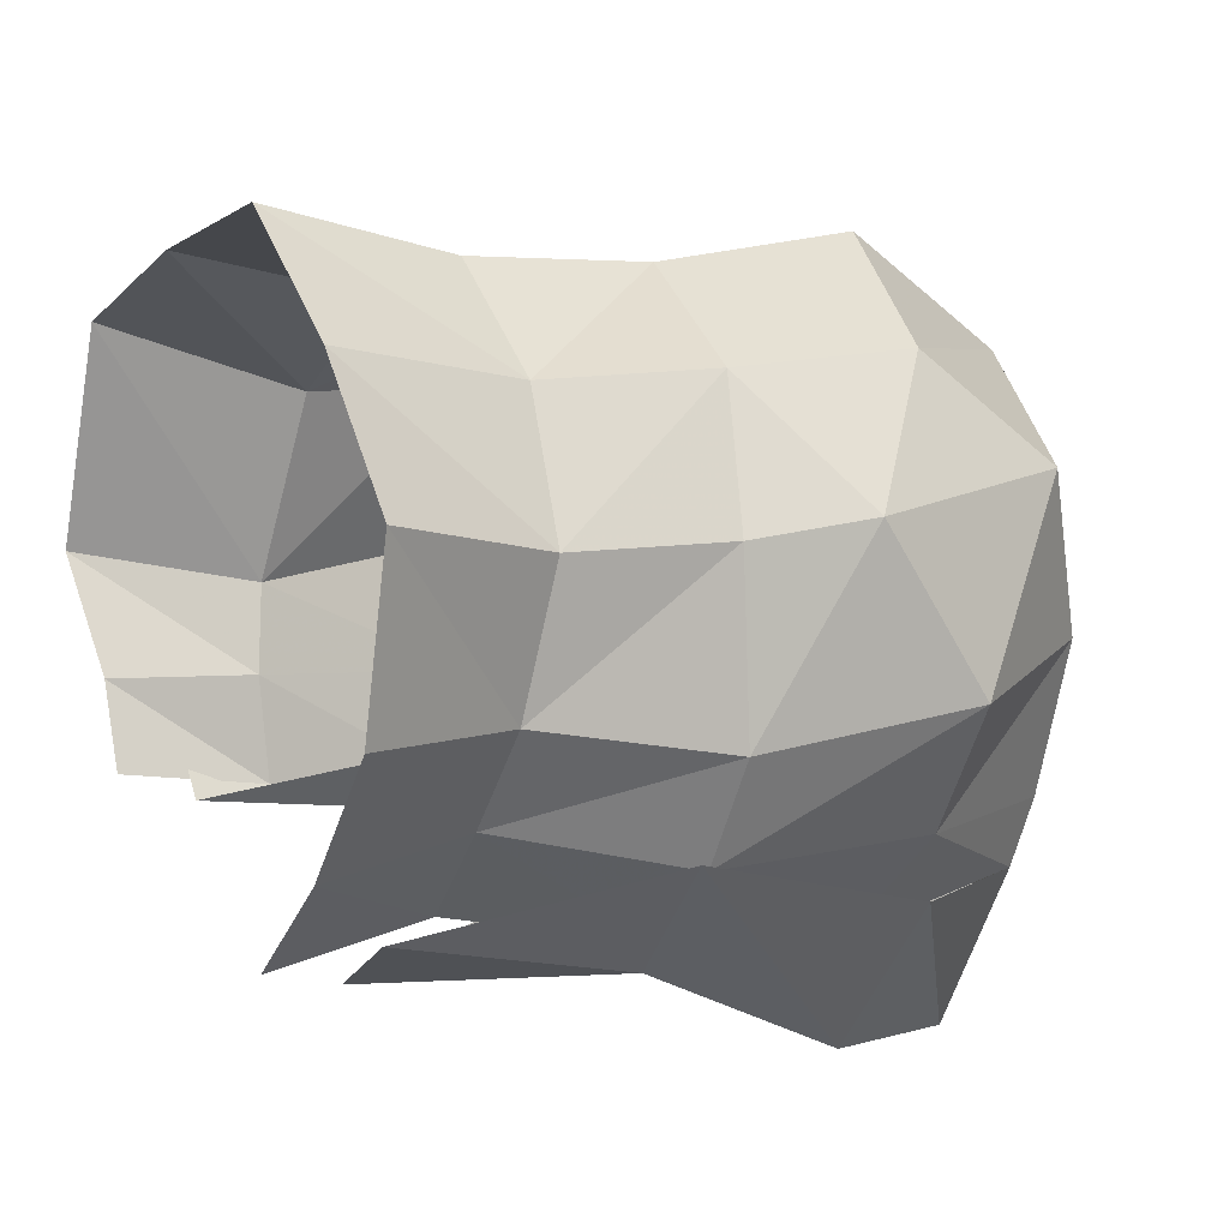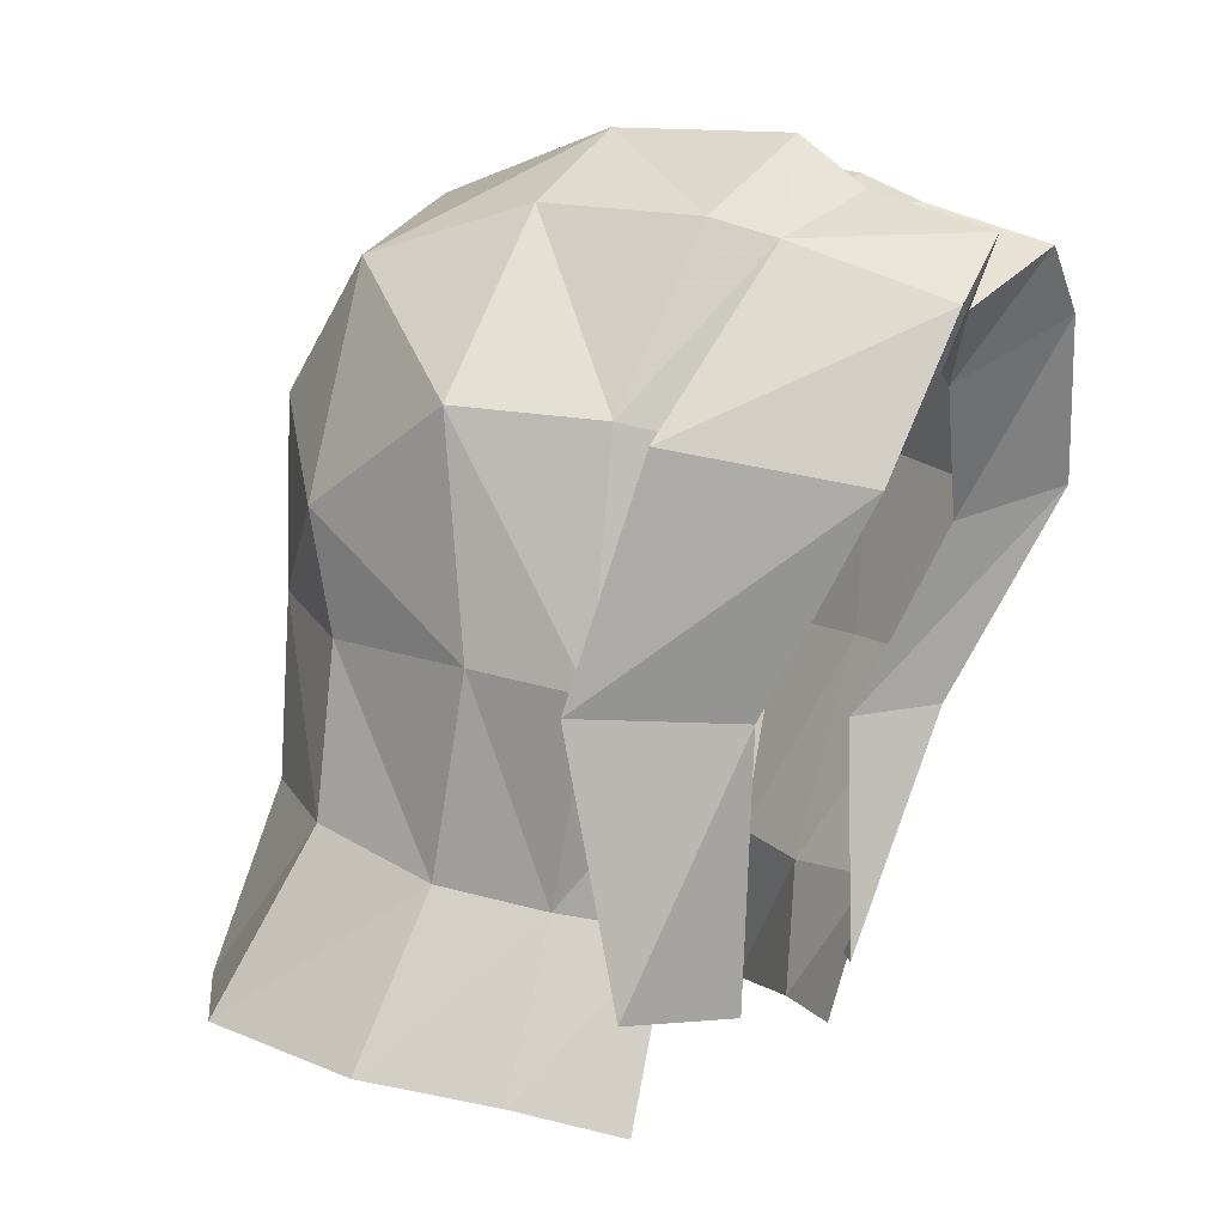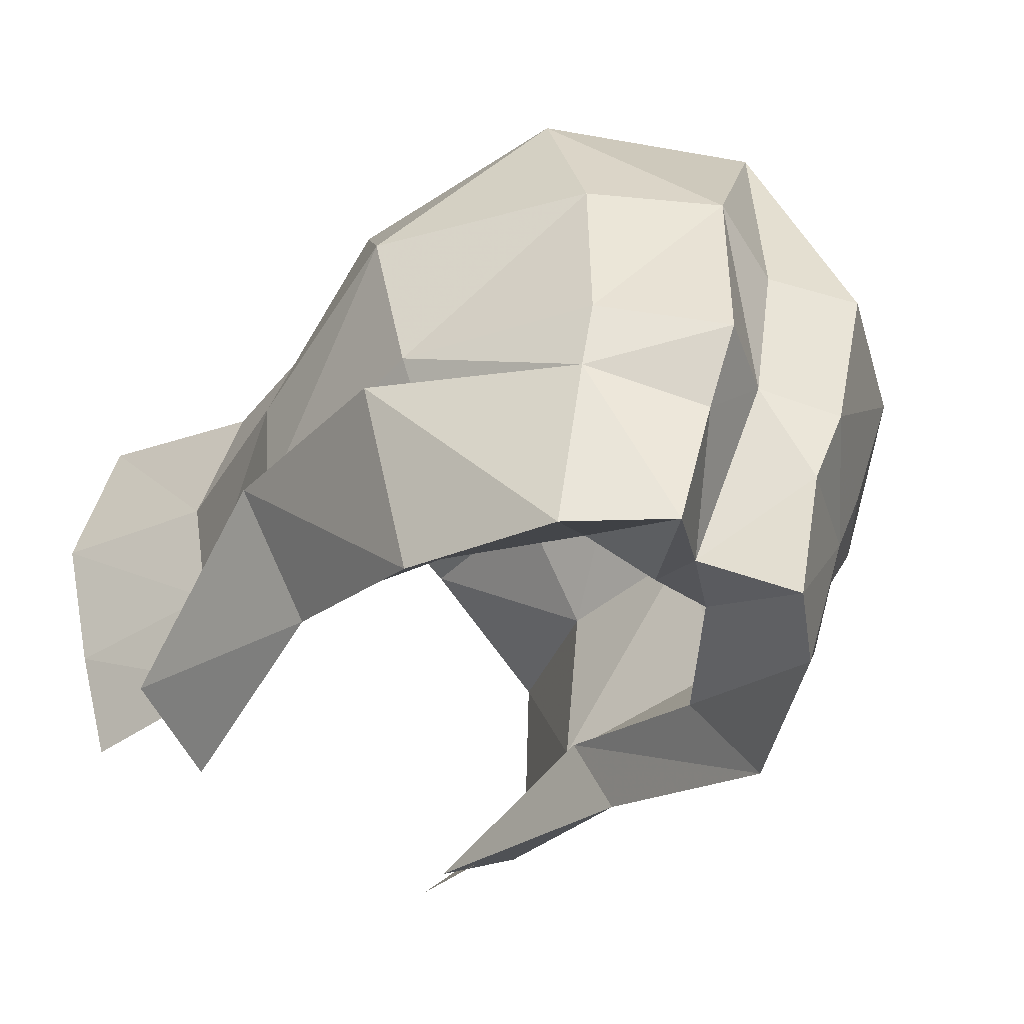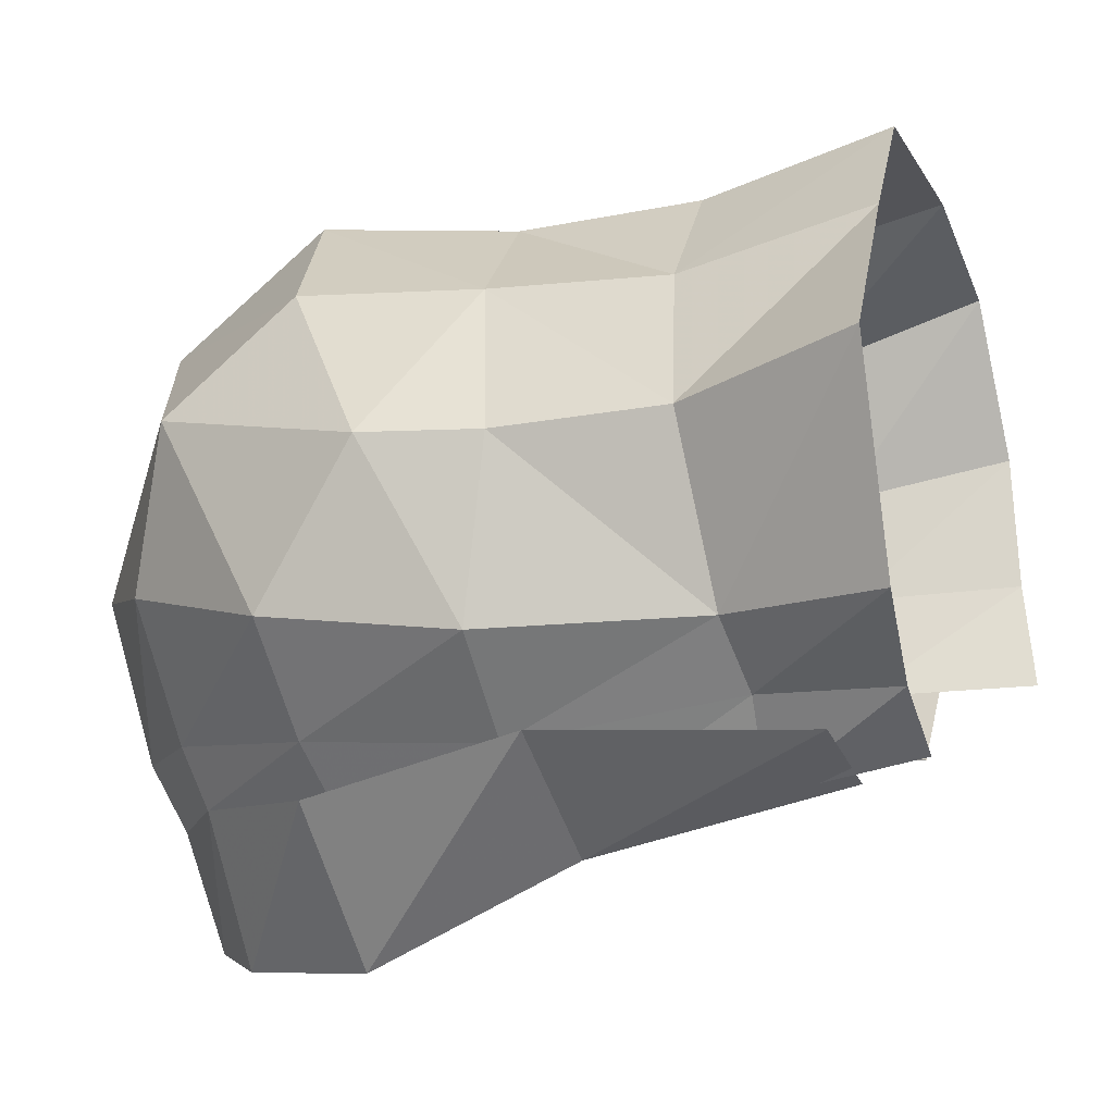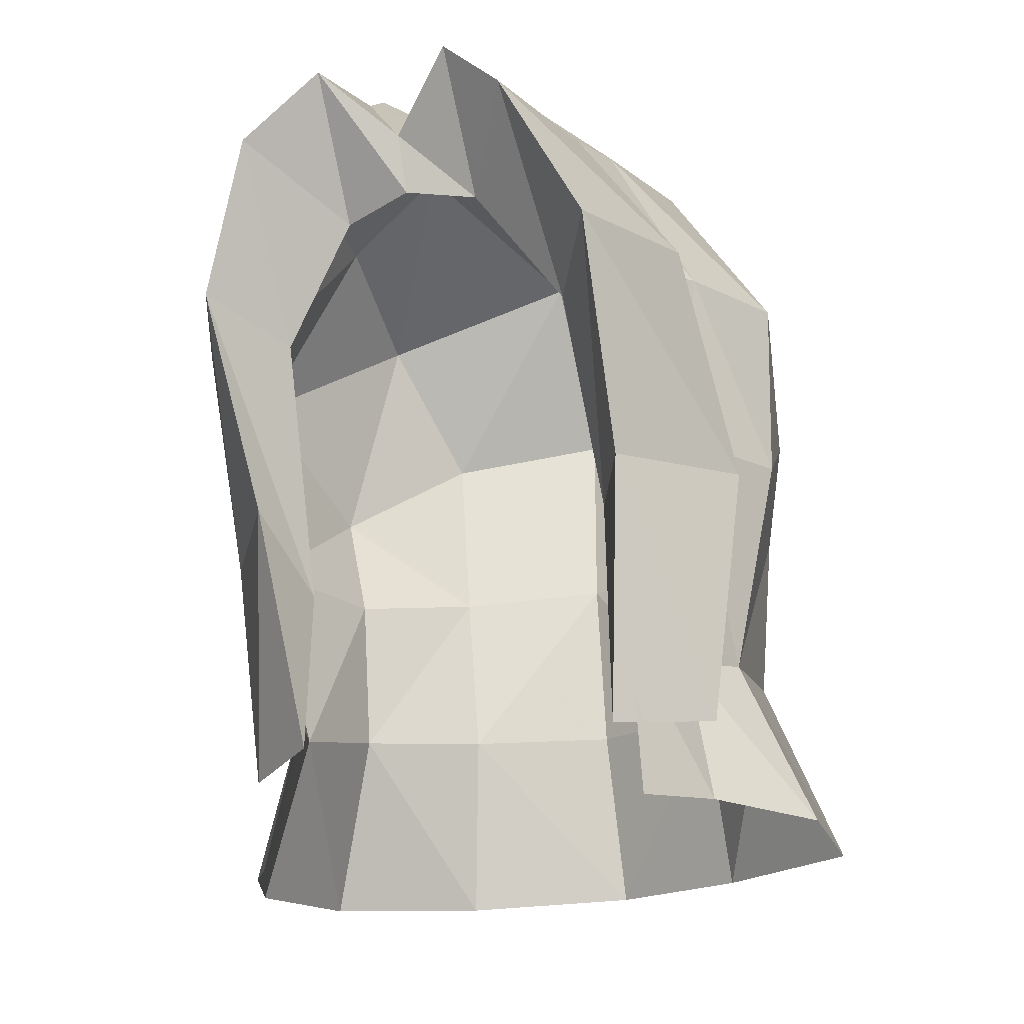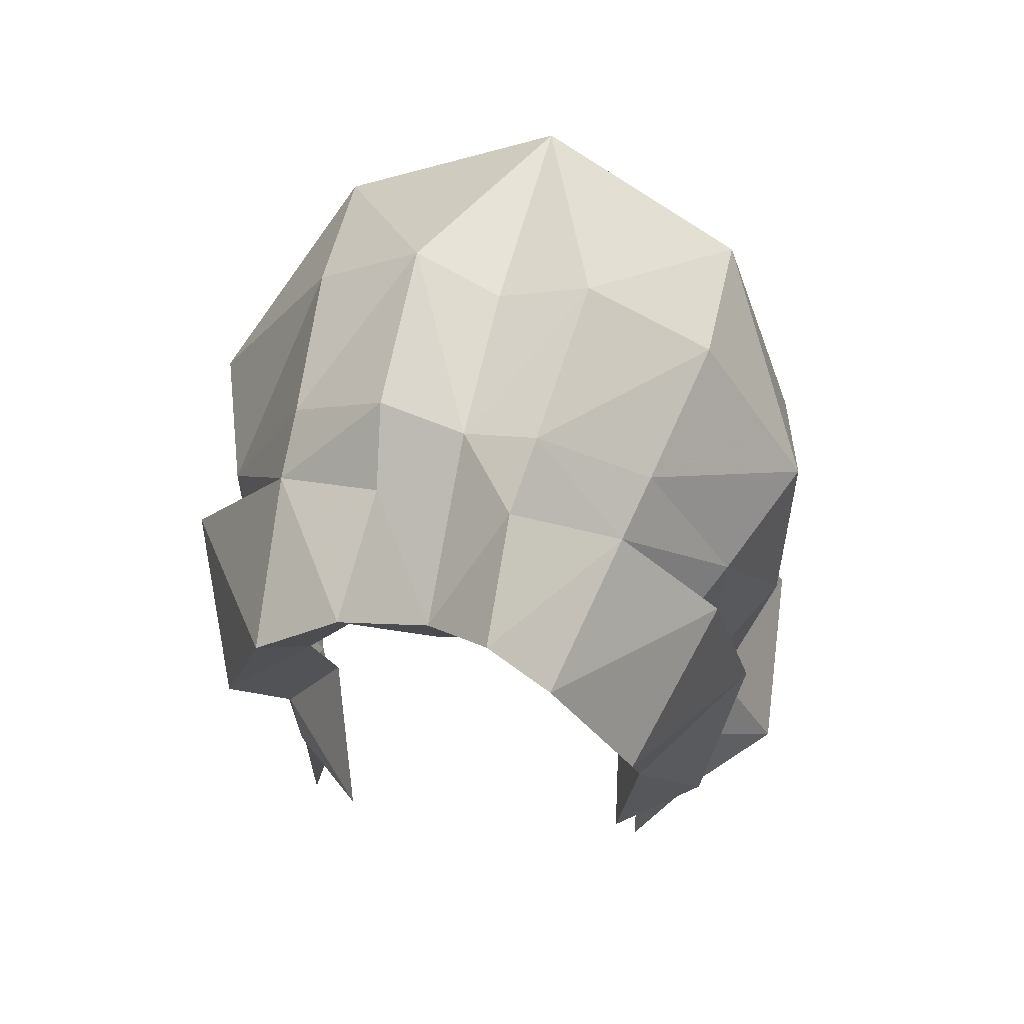
<metadata>
{"format":"obj","ext":"obj","renderer":"f3d","projection":"perspective","resolution":1024,"background":"white","views":[{"elev":21.7,"azim":-119.6,"up":"+Y"},{"elev":2.2,"azim":-60.7,"up":"+Z"},{"elev":-52.9,"azim":-37.4,"up":"+Y"},{"elev":7.2,"azim":108.1,"up":"+Y"},{"elev":-27.0,"azim":19.5,"up":"+Z"},{"elev":51.9,"azim":12.8,"up":"+Z"}]}
</metadata>
<code>
g common_hair_male_2005
v -1.181 0.336 87.91
v -1.044 -2.066 87.7
v -0.06428 -1.788 87.05
v -0.06428 0.2116 87.48
v -2.58 0.5562 86.9
v -4.172 0.811 84.51
v -3.529 -1.009 84.31
v -2.349 -1.559 86.65
v -3.238 3.207 79.6
v -3.272 2.945 81.81
v -2.056 4.469 82.32
v -1.951 4.66 79.96
v -3.238 3.207 79.6
v -3.454 1.439 79.01
v -3.272 2.945 81.81
v -0.0643 5.156 82.56
v -0.0643 5.549 80.12
v -2.285 5.501 77.47
v -4.077 4.2 77.26
v -0.0643 6.445 77.69
v -2.309 -2.466 86.36
v -3.553 -0.7225 81.25
v -2.771 2.85 86.37
v -3.879 0.7177 81.55
v -3.618 3.05 83.38
v -0.0643 3.405 87.4
v -0.0643 5.172 85.28
v -2.169 4.362 84.78
v -2.771 2.85 86.37
v -3.618 3.05 83.38
v -0.0643 3.405 87.4
v -0.9061 -2.893 87.02
v -2.309 -2.466 86.36
v -0.9899 -4.545 86.45
v -0.9061 -2.893 87.02
v -4.077 4.2 77.26
v -2.092 -4.554 85.56
v -3.79 -0.483 81.02
v -3.141 -0.8526 77.5
v -2.642 -2.326 80.95
v -0.06427 -3.807 85.66
v -2.018 -1.839 77.51
v -3.88 -1.65 84.02
v -2.821 -3.958 83.54
v -2.974 0.122 78.71
v -2.39 -2.751 83.84
v -2.616 -1.979 81.08
v -2.37 -1.101 78.49
v -4.32 1.984 76.84
v -3.652 0.325 76.54
v -0.06427 -3.807 85.66
v -2.964 -0.9174 76.19
v -0.9899 -4.545 86.45
v -2.092 -4.554 85.56
v -1.036 -3.178 84.78
v -2.018 -1.839 77.51
v -2.31 -1.084 80.11
v -2.642 -2.326 80.95
v -2.821 -3.958 83.54
v -2.043 -2.808 83.18
v -0.06427 -3.456 84.93
v -0.06427 -3.807 85.66
v 0.9152 -1.984 87.45
v 1.104 0.218 87.9
v 4.059 0.6357 84.51
v 2.675 0.5575 86.76
v 2.289 -1.393 86.34
v 3.367 -0.996 84.23
v 1.928 4.469 82.32
v 3.388 2.885 81.81
v 3.109 3.207 79.6
v 1.823 4.66 79.96
v 3.325 0.7993 78.99
v 3.109 3.207 79.6
v 3.388 2.885 81.81
v 3.948 4.2 77.26
v 1.931 5.501 77.47
v 2.092 -2.251 86.07
v 3.22 -0.8902 81.69
v 3.997 0.5894 81.88
v 2.628 2.809 86.37
v 3.648 2.823 83.38
v 2.04 4.362 84.78
v 2.628 2.809 86.37
v 3.648 2.823 83.38
v 0.7776 -2.893 87.02
v 0.8614 -4.509 86.45
v 2.092 -2.251 86.07
v 0.7776 -2.893 87.02
v 3.948 4.2 77.26
v 1.65 -4.479 85.69
v 3.293 -0.4657 77.71
v 3.794 -0.5923 81.23
v 2.569 -2.401 80.86
v 2.13 -1.326 77.52
v 3.355 -1.728 84.25
v 2.671 -4.031 83.65
v 2.846 -0.1952 78.7
v 2.303 -3.102 83.6
v 2.603 -2.265 81.43
v 2.431 -1.478 78.61
v 4.191 1.326 76.82
v 3.095 0.05257 76.82
v 2.393 -0.8875 76.66
v 1.65 -4.479 85.69
v 0.8614 -4.509 86.45
v 0.8579 -3.179 84.82
v 2.069 -1.329 80.69
v 2.13 -1.326 77.52
v 2.569 -2.401 80.86
v 1.985 -2.781 83.19
v 2.671 -4.031 83.65
f 1 2 3
f 3 4 1
f 5 6 7
f 7 8 5
f 9 10 11
f 11 12 9
f 13 14 15
f 16 17 12
f 12 11 16
f 18 19 9
f 9 12 18
f 20 18 12
f 12 17 20
f 1 5 8
f 8 2 1
f 8 7 21
f 22 7 6
f 5 23 6
f 24 22 6
f 25 24 6
f 26 27 28
f 29 28 30
f 29 26 28
f 6 23 25
f 31 1 4
f 21 32 2
f 2 8 21
f 33 34 35
f 23 5 1
f 1 31 23
f 27 16 11
f 11 28 27
f 11 30 28
f 25 15 24
f 11 10 30
f 14 13 36
f 33 37 34
f 38 39 40
f 41 35 34
f 40 39 42
f 43 37 33
f 37 43 44
f 38 40 44
f 44 43 38
f 24 14 45
f 45 22 24
f 46 7 22
f 22 47 46
f 21 7 46
f 47 22 45
f 45 48 47
f 15 14 24
f 49 50 45
f 45 14 49
f 51 3 32
f 32 3 2
f 14 36 49
f 48 45 50
f 50 52 48
f 53 54 55
f 56 57 58
f 54 59 60
f 60 55 54
f 59 58 57
f 57 60 59
f 61 53 55
f 53 61 62
f 3 63 64
f 64 4 3
f 65 66 67
f 67 68 65
f 69 70 71
f 71 72 69
f 73 74 75
f 72 17 16
f 16 69 72
f 71 76 77
f 77 72 71
f 72 77 20
f 20 17 72
f 66 64 63
f 63 67 66
f 68 67 78
f 68 79 80
f 81 66 65
f 68 80 65
f 80 82 65
f 27 26 83
f 83 84 85
f 26 84 83
f 81 65 82
f 64 31 4
f 63 86 78
f 78 67 63
f 87 88 89
f 64 66 81
f 81 31 64
f 69 16 27
f 27 83 69
f 85 69 83
f 75 82 80
f 70 69 85
f 74 73 90
f 91 88 87
f 92 93 94
f 89 41 87
f 92 94 95
f 96 91 97
f 91 96 88
f 97 94 93
f 93 96 97
f 73 80 79
f 79 98 73
f 79 68 99
f 99 100 79
f 68 78 99
f 98 79 100
f 100 101 98
f 73 75 80
f 102 73 98
f 98 103 102
f 3 51 86
f 3 86 63
f 90 73 102
f 103 98 101
f 101 104 103
f 105 106 107
f 108 109 110
f 111 112 105
f 105 107 111
f 108 110 112
f 112 111 108
f 107 106 62
f 62 61 107

</code>
